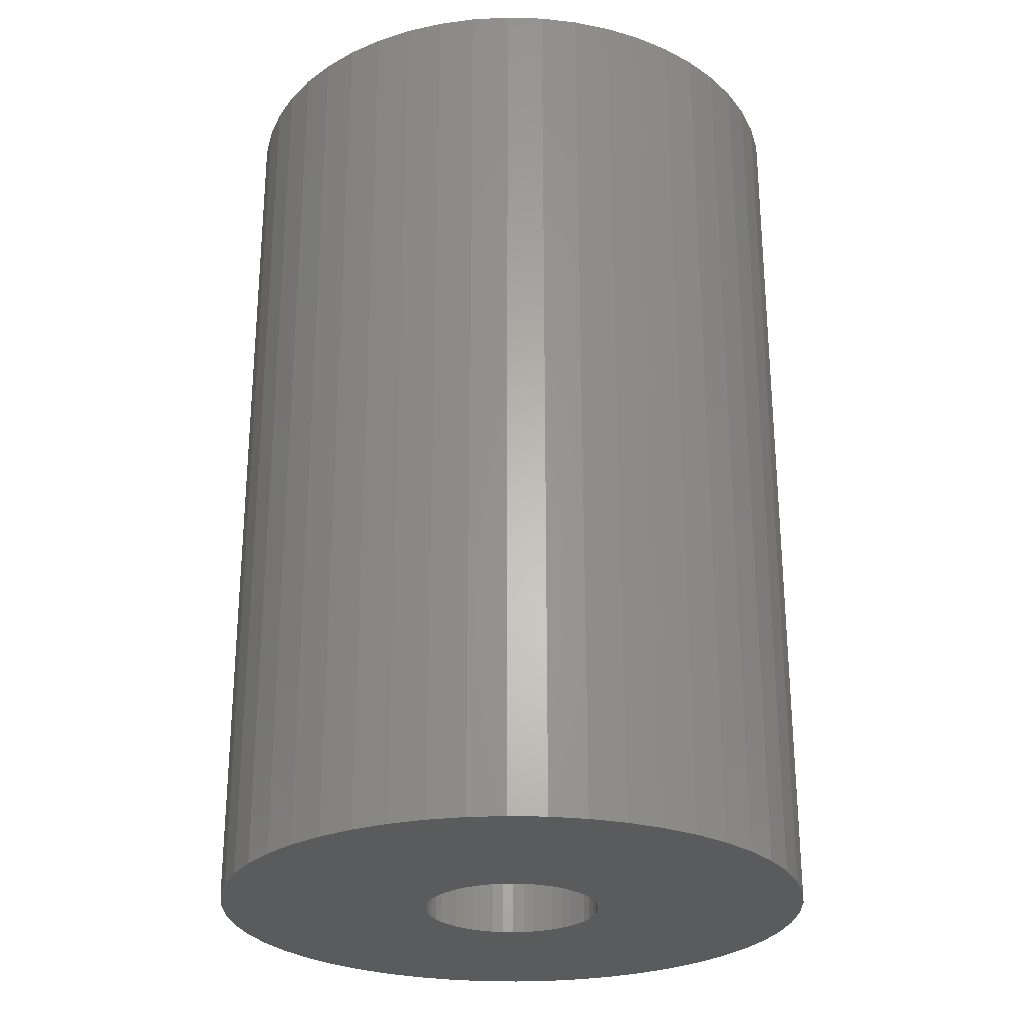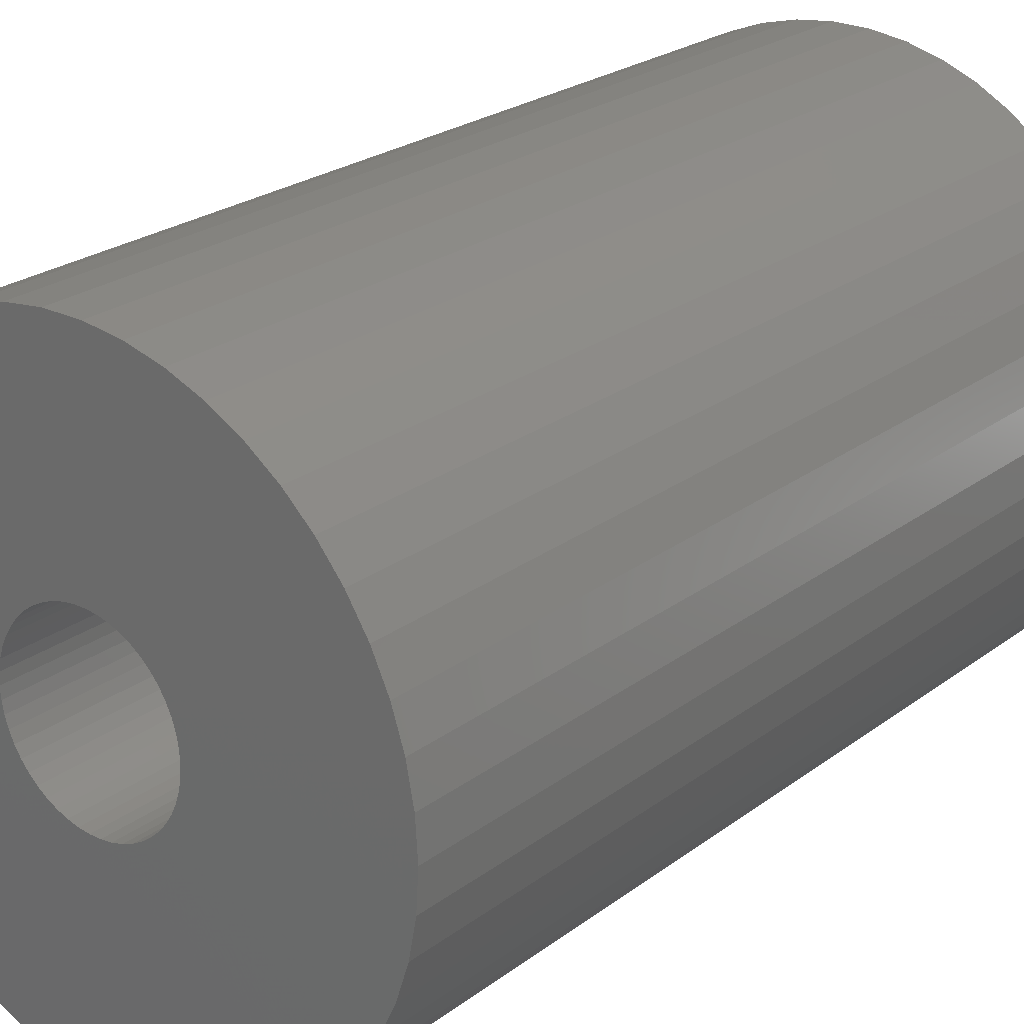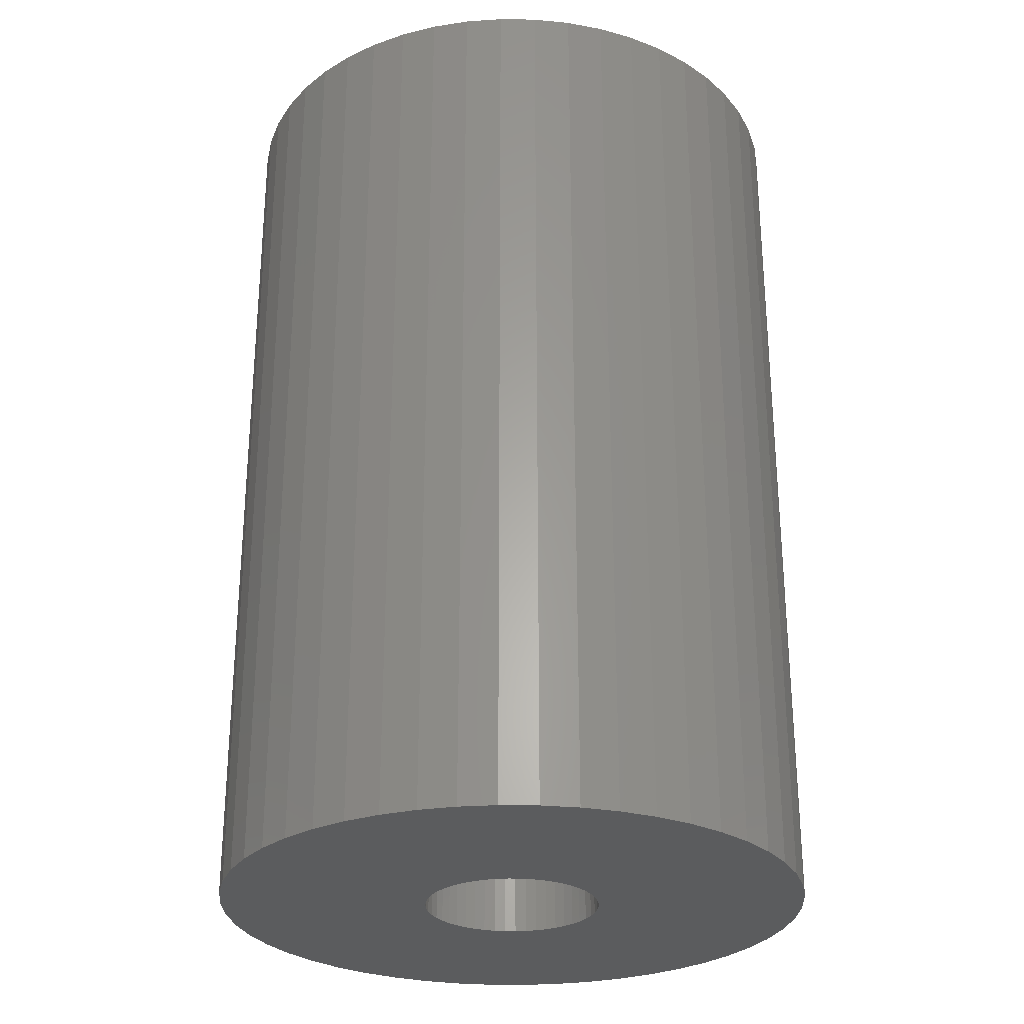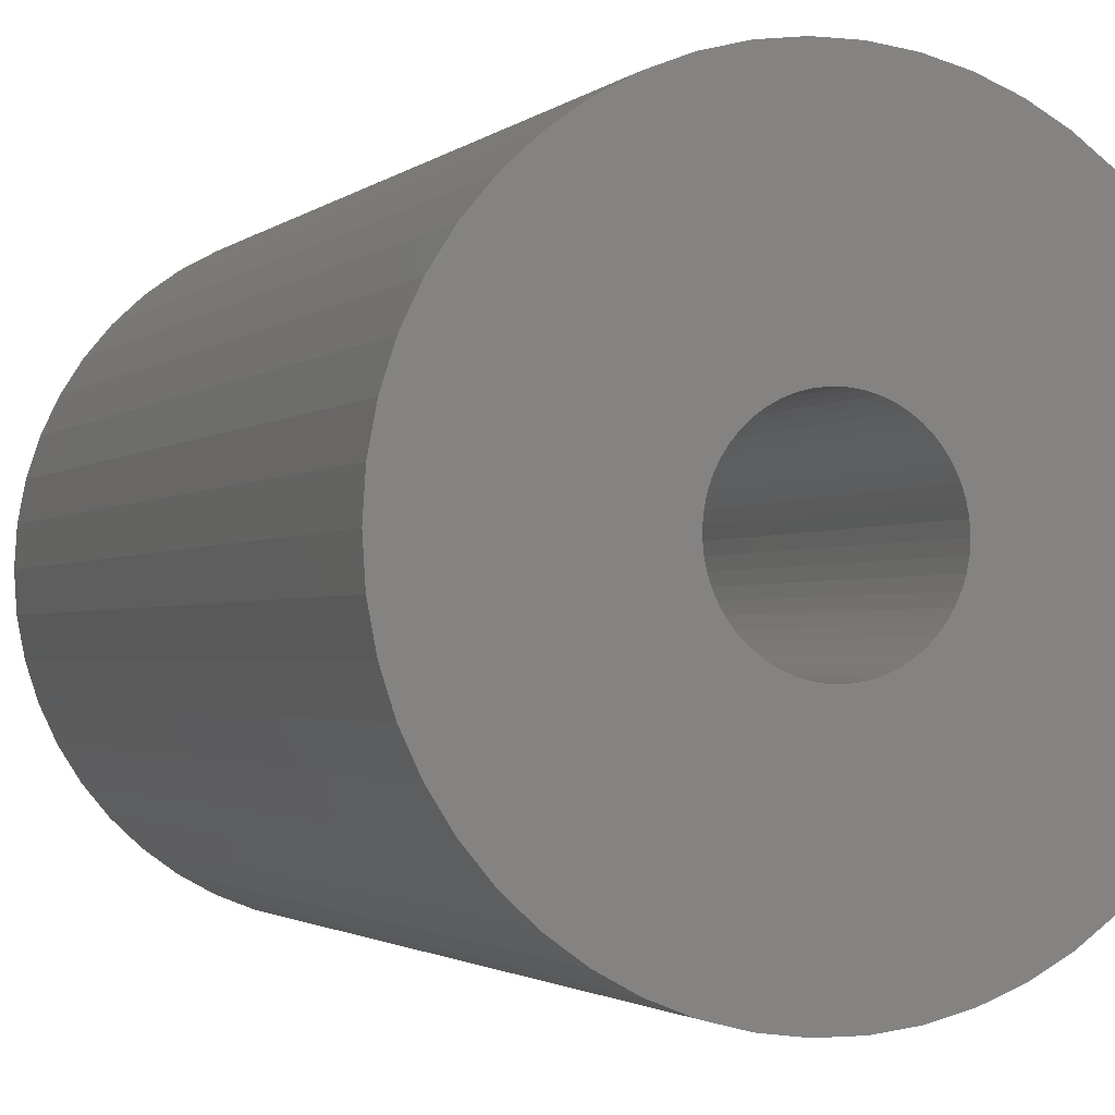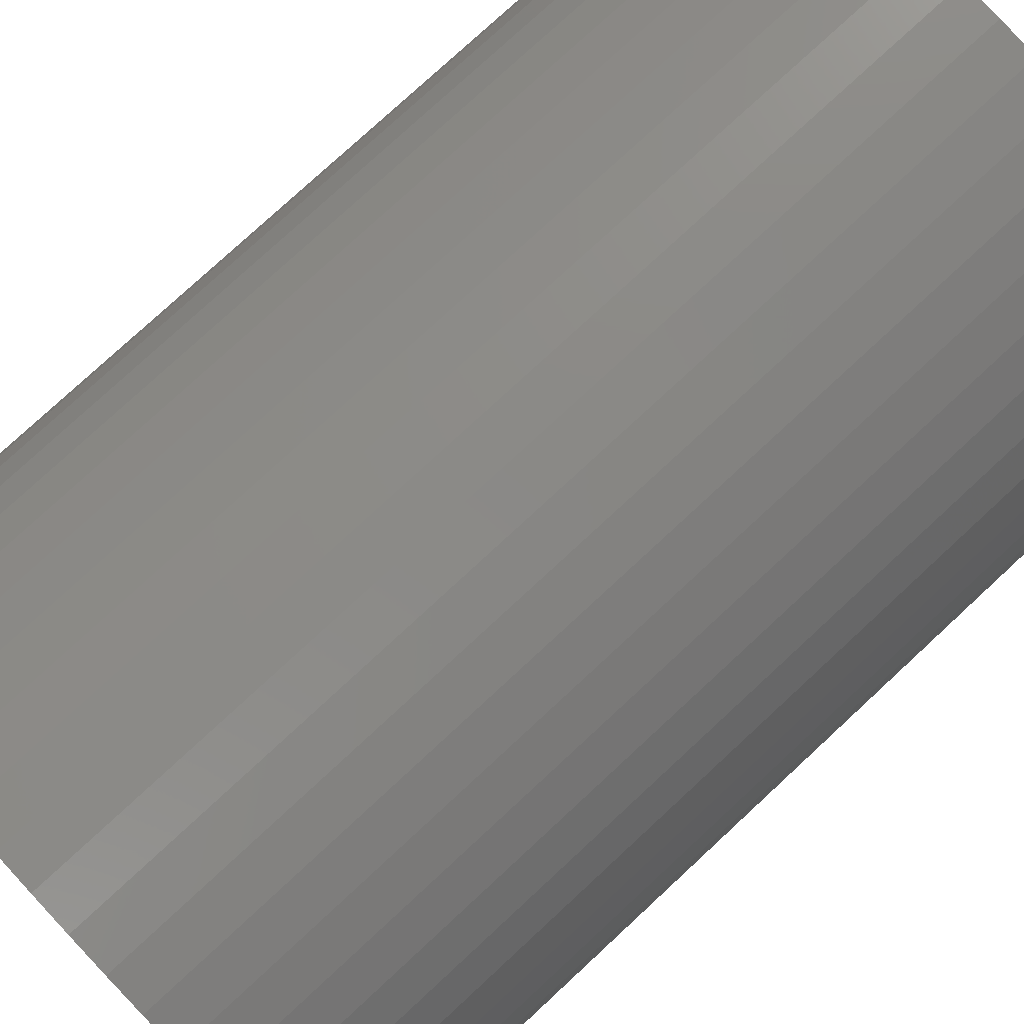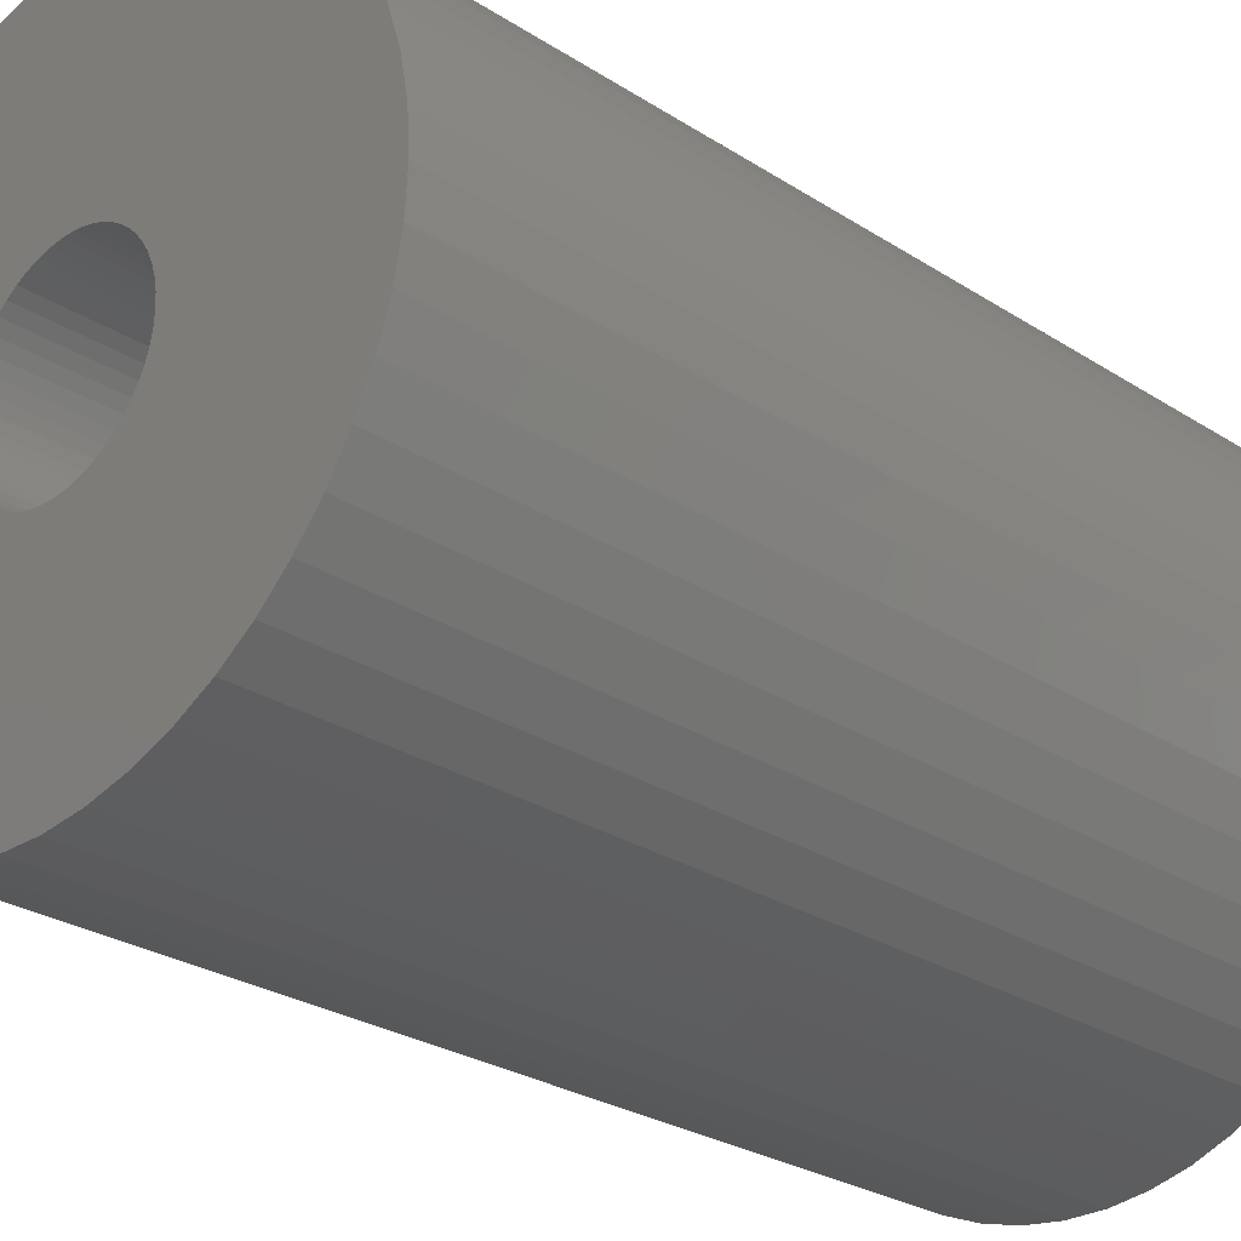
<metadata>
{"format":"stl","ext":"stl","renderer":"f3d","projection":"perspective","resolution":1024,"background":"white","views":[{"elev":-26.6,"azim":11.7,"up":"+Z"},{"elev":24.1,"azim":-140.7,"up":"+Y"},{"elev":-27.9,"azim":164.4,"up":"+Z"},{"elev":-1.8,"azim":-21.5,"up":"+Y"},{"elev":78.1,"azim":47.2,"up":"+Y"},{"elev":-26.7,"azim":-135.2,"up":"+Y"}]}
</metadata>
<code>
# stl→obj: 200 verts, 400 faces
v 21.85 8.651 36
v 20.59 11.32 -36
v 20.59 11.32 36
v 21.85 8.651 -36
v 19.01 13.81 -36
v 19.01 13.81 36
v 10.01 21.26 -36
v 7.262 22.35 36
v 10.01 21.26 36
v 7.262 22.35 -36
v -7.262 22.35 -36
v -10.01 21.26 36
v -7.262 22.35 36
v -10.01 21.26 -36
v -21.85 8.651 -36
v -20.59 11.32 36
v -20.59 11.32 -36
v -21.85 8.651 36
v 1.476 23.45 -36
v -1.476 23.45 36
v 1.476 23.45 36
v -1.476 23.45 -36
v 12.59 19.84 -36
v 12.59 19.84 36
v -23.5 0 -36
v -23.31 2.945 36
v -23.31 2.945 -36
v -23.5 0 36
v -19.01 13.81 -36
v -17.13 16.09 36
v -17.13 16.09 -36
v -19.01 13.81 36
v -4.403 23.08 -36
v -4.403 23.08 36
v -14.98 18.11 -36
v -14.98 18.11 36
v 23.31 -2.945 36
v 23.5 0 -36
v 23.5 0 36
v 23.31 -2.945 -36
v 20.59 -11.32 36
v 21.85 -8.651 -36
v 21.85 -8.651 36
v 20.59 -11.32 -36
v -17.13 -16.09 -36
v -14.98 -18.11 36
v -17.13 -16.09 36
v -14.98 -18.11 -36
v -20.59 -11.32 -36
v -21.85 -8.651 36
v -21.85 -8.651 -36
v -20.59 -11.32 36
v 10.01 -21.26 -36
v 12.59 -19.84 36
v 10.01 -21.26 36
v 12.59 -19.84 -36
v 23.31 2.945 36
v 22.76 5.844 -36
v 22.76 5.844 36
v 23.31 2.945 -36
v 17.13 16.09 -36
v 14.98 18.11 36
v 17.13 16.09 36
v 14.98 18.11 -36
v 4.403 23.08 36
v 4.403 23.08 -36
v 7 0 36
v 6.945 0.8773 36
v 6.78 1.741 36
v 6.945 -0.8773 36
v 6.508 2.577 36
v 22.76 -5.844 36
v 6.134 3.372 36
v 6.78 -1.741 36
v 5.663 4.114 36
v 5.103 4.792 36
v 6.508 -2.577 36
v 4.462 5.394 36
v 3.751 5.91 36
v 6.134 -3.372 36
v 2.98 6.334 36
v 19.01 -13.81 36
v 5.663 -4.114 36
v 2.163 6.657 36
v 1.312 6.876 36
v 0.4395 6.986 36
v -0.4395 6.986 36
v -1.312 6.876 36
v -2.163 6.657 36
v -2.98 6.334 36
v -3.751 5.91 36
v -12.59 19.84 36
v -4.462 5.394 36
v -5.103 4.792 36
v -5.663 4.114 36
v 17.13 -16.09 36
v 5.103 -4.792 36
v 14.98 -18.11 36
v 4.462 -5.394 36
v 3.751 -5.91 36
v 2.98 -6.334 36
v 7.262 -22.35 36
v 2.163 -6.657 36
v 4.403 -23.08 36
v 1.312 -6.876 36
v 1.476 -23.45 36
v 0.4395 -6.986 36
v -0.4395 -6.986 36
v -1.476 -23.45 36
v -1.312 -6.876 36
v -4.403 -23.08 36
v -2.163 -6.657 36
v -7.262 -22.35 36
v -2.98 -6.334 36
v -10.01 -21.26 36
v -3.751 -5.91 36
v -12.59 -19.84 36
v -4.462 -5.394 36
v -5.103 -4.792 36
v -5.663 -4.114 36
v -19.01 -13.81 36
v -6.134 -3.372 36
v -6.508 -2.577 36
v -6.78 -1.741 36
v -22.76 -5.844 36
v -6.945 -0.8773 36
v -23.31 -2.945 36
v -7 0 36
v -6.134 3.372 36
v -6.508 2.577 36
v -6.78 1.741 36
v -22.76 5.844 36
v -6.945 0.8773 36
v -22.76 5.844 -36
v -12.59 19.84 -36
v 22.76 -5.844 -36
v 19.01 -13.81 -36
v 17.13 -16.09 -36
v -1.476 -23.45 -36
v 1.476 -23.45 -36
v -23.31 -2.945 -36
v 7 0 -36
v 6.945 -0.8773 -36
v 6.78 -1.741 -36
v 6.945 0.8773 -36
v 6.508 -2.577 -36
v 6.134 -3.372 -36
v 6.78 1.741 -36
v 5.663 -4.114 -36
v 5.103 -4.792 -36
v 14.98 -18.11 -36
v 6.508 2.577 -36
v 4.462 -5.394 -36
v 3.751 -5.91 -36
v 6.134 3.372 -36
v 2.98 -6.334 -36
v 7.262 -22.35 -36
v 5.663 4.114 -36
v 2.163 -6.657 -36
v 4.403 -23.08 -36
v 1.312 -6.876 -36
v 0.4395 -6.986 -36
v -0.4395 -6.986 -36
v -1.312 -6.876 -36
v -4.403 -23.08 -36
v -2.163 -6.657 -36
v -7.262 -22.35 -36
v -2.98 -6.334 -36
v -10.01 -21.26 -36
v -3.751 -5.91 -36
v -12.59 -19.84 -36
v -4.462 -5.394 -36
v -5.103 -4.792 -36
v -19.01 -13.81 -36
v -5.663 -4.114 -36
v 5.103 4.792 -36
v 4.462 5.394 -36
v 3.751 5.91 -36
v 2.98 6.334 -36
v 2.163 6.657 -36
v 1.312 6.876 -36
v 0.4395 6.986 -36
v -0.4395 6.986 -36
v -1.312 6.876 -36
v -2.163 6.657 -36
v -2.98 6.334 -36
v -3.751 5.91 -36
v -4.462 5.394 -36
v -5.103 4.792 -36
v -5.663 4.114 -36
v -6.134 3.372 -36
v -6.508 2.577 -36
v -6.78 1.741 -36
v -6.945 0.8773 -36
v -7 0 -36
v -6.134 -3.372 -36
v -6.508 -2.577 -36
v -6.78 -1.741 -36
v -22.76 -5.844 -36
v -6.945 -0.8773 -36
f 1 2 3
f 2 1 4
f 3 5 6
f 5 3 2
f 7 8 9
f 8 7 10
f 11 12 13
f 12 11 14
f 15 16 17
f 16 15 18
f 19 20 21
f 20 19 22
f 23 9 24
f 9 23 7
f 25 26 27
f 26 25 28
f 29 30 31
f 30 29 32
f 33 13 34
f 13 33 11
f 35 30 36
f 30 35 31
f 37 38 39
f 38 37 40
f 41 42 43
f 42 41 44
f 45 46 47
f 46 45 48
f 49 50 51
f 50 49 52
f 53 54 55
f 54 53 56
f 57 58 59
f 58 57 60
f 59 4 1
f 4 59 58
f 61 62 63
f 62 61 64
f 10 65 8
f 65 10 66
f 66 21 65
f 21 66 19
f 64 24 62
f 24 64 23
f 67 39 57
f 68 57 59
f 39 67 37
f 69 59 1
f 70 37 67
f 71 1 3
f 37 70 72
f 73 3 6
f 74 72 70
f 75 6 63
f 72 74 43
f 76 63 62
f 77 43 74
f 78 62 24
f 43 77 41
f 79 24 9
f 80 41 77
f 81 9 8
f 41 80 82
f 83 82 80
f 57 68 67
f 59 69 68
f 1 71 69
f 3 73 71
f 6 75 73
f 63 76 75
f 62 78 76
f 84 8 65
f 24 79 78
f 9 81 79
f 8 84 81
f 85 65 21
f 65 85 84
f 21 86 85
f 21 87 86
f 20 87 21
f 87 20 88
f 34 88 20
f 88 34 89
f 13 89 34
f 89 13 90
f 12 90 13
f 90 12 91
f 92 91 12
f 91 92 93
f 36 93 92
f 93 36 94
f 30 94 36
f 32 95 30
f 94 30 95
f 82 83 96
f 97 96 83
f 96 97 98
f 99 98 97
f 98 99 54
f 100 54 99
f 54 100 55
f 101 55 100
f 55 101 102
f 103 102 101
f 102 103 104
f 105 104 103
f 104 105 106
f 107 106 105
f 108 106 107
f 109 108 110
f 108 109 106
f 111 110 112
f 113 112 114
f 115 114 116
f 110 111 109
f 117 116 118
f 46 118 119
f 47 119 120
f 121 120 122
f 52 122 123
f 50 123 124
f 125 124 126
f 112 113 111
f 127 126 128
f 95 32 129
f 16 129 32
f 114 115 113
f 129 16 130
f 116 117 115
f 18 130 16
f 118 46 117
f 130 18 131
f 119 47 46
f 132 131 18
f 120 121 47
f 131 132 133
f 122 52 121
f 26 133 132
f 123 50 52
f 133 26 128
f 124 125 50
f 28 128 26
f 126 127 125
f 128 28 127
f 134 18 15
f 18 134 132
f 27 132 134
f 132 27 26
f 17 32 29
f 32 17 16
f 22 34 20
f 34 22 33
f 135 36 92
f 36 135 35
f 14 92 12
f 92 14 135
f 39 60 57
f 60 39 38
f 43 136 72
f 136 43 42
f 96 137 82
f 137 96 138
f 139 106 109
f 106 139 140
f 141 28 25
f 28 141 127
f 142 38 40
f 143 40 136
f 38 142 60
f 144 136 42
f 145 60 142
f 146 42 44
f 60 145 58
f 147 44 137
f 148 58 145
f 149 137 138
f 58 148 4
f 150 138 151
f 152 4 148
f 153 151 56
f 4 152 2
f 154 56 53
f 155 2 152
f 156 53 157
f 2 155 5
f 158 5 155
f 40 143 142
f 136 144 143
f 42 146 144
f 44 147 146
f 137 149 147
f 138 150 149
f 151 153 150
f 159 157 160
f 56 154 153
f 53 156 154
f 157 159 156
f 161 160 140
f 160 161 159
f 140 162 161
f 140 163 162
f 139 163 140
f 163 139 164
f 165 164 139
f 164 165 166
f 167 166 165
f 166 167 168
f 169 168 167
f 168 169 170
f 171 170 169
f 170 171 172
f 48 172 171
f 172 48 173
f 45 173 48
f 174 175 45
f 173 45 175
f 5 158 61
f 176 61 158
f 61 176 64
f 177 64 176
f 64 177 23
f 178 23 177
f 23 178 7
f 179 7 178
f 7 179 10
f 180 10 179
f 10 180 66
f 181 66 180
f 66 181 19
f 182 19 181
f 183 19 182
f 22 183 184
f 183 22 19
f 33 184 185
f 11 185 186
f 14 186 187
f 184 33 22
f 135 187 188
f 35 188 189
f 31 189 190
f 29 190 191
f 17 191 192
f 15 192 193
f 134 193 194
f 185 11 33
f 27 194 195
f 175 174 196
f 49 196 174
f 186 14 11
f 196 49 197
f 187 135 14
f 51 197 49
f 188 35 135
f 197 51 198
f 189 31 35
f 199 198 51
f 190 29 31
f 198 199 200
f 191 17 29
f 141 200 199
f 192 15 17
f 200 141 195
f 193 134 15
f 25 195 141
f 194 27 134
f 195 25 27
f 45 121 174
f 121 45 47
f 140 104 106
f 104 140 160
f 6 61 63
f 61 6 5
f 72 40 37
f 40 72 136
f 82 44 41
f 44 82 137
f 167 111 113
f 111 167 165
f 51 125 199
f 125 51 50
f 199 127 141
f 127 199 125
f 157 55 102
f 55 157 53
f 160 102 104
f 102 160 157
f 151 96 98
f 96 151 138
f 165 109 111
f 109 165 139
f 171 115 117
f 115 171 169
f 174 52 49
f 52 174 121
f 56 98 54
f 98 56 151
f 48 117 46
f 117 48 171
f 169 113 115
f 113 169 167
f 142 68 145
f 68 142 67
f 128 194 133
f 194 128 195
f 183 86 87
f 86 183 182
f 162 108 107
f 108 162 163
f 177 76 78
f 76 177 176
f 189 93 94
f 93 189 188
f 186 89 90
f 89 186 185
f 152 73 155
f 73 152 71
f 145 69 148
f 69 145 68
f 180 81 84
f 81 180 179
f 179 79 81
f 79 179 178
f 130 191 129
f 191 130 192
f 131 192 130
f 192 131 193
f 185 88 89
f 88 185 184
f 148 71 152
f 71 148 69
f 158 76 176
f 76 158 75
f 155 75 158
f 75 155 73
f 181 84 85
f 84 181 180
f 182 85 86
f 85 182 181
f 178 78 79
f 78 178 177
f 129 190 95
f 190 129 191
f 95 189 94
f 189 95 190
f 133 193 131
f 193 133 194
f 187 90 91
f 90 187 186
f 188 91 93
f 91 188 187
f 184 87 88
f 87 184 183
f 143 67 142
f 67 143 70
f 147 77 146
f 77 147 80
f 172 119 118
f 119 172 173
f 122 197 123
f 197 122 196
f 120 196 122
f 196 120 175
f 154 101 100
f 101 154 156
f 146 74 144
f 74 146 77
f 150 83 149
f 83 150 97
f 119 175 120
f 175 119 173
f 123 198 124
f 198 123 197
f 126 195 128
f 195 126 200
f 150 99 97
f 99 150 153
f 156 103 101
f 103 156 159
f 159 105 103
f 105 159 161
f 161 107 105
f 107 161 162
f 144 70 143
f 70 144 74
f 149 80 147
f 80 149 83
f 166 114 112
f 114 166 168
f 164 112 110
f 112 164 166
f 124 200 126
f 200 124 198
f 153 100 99
f 100 153 154
f 168 116 114
f 116 168 170
f 170 118 116
f 118 170 172
f 163 110 108
f 110 163 164

</code>
